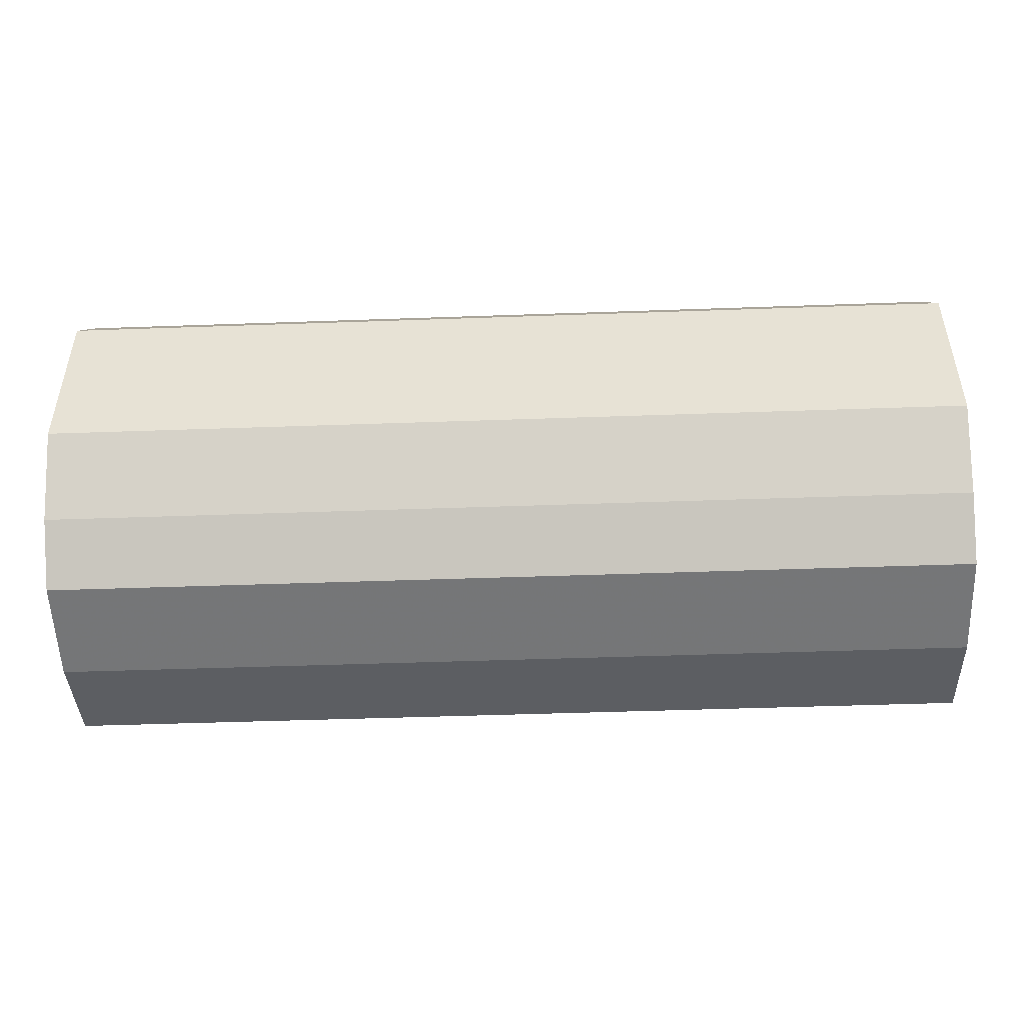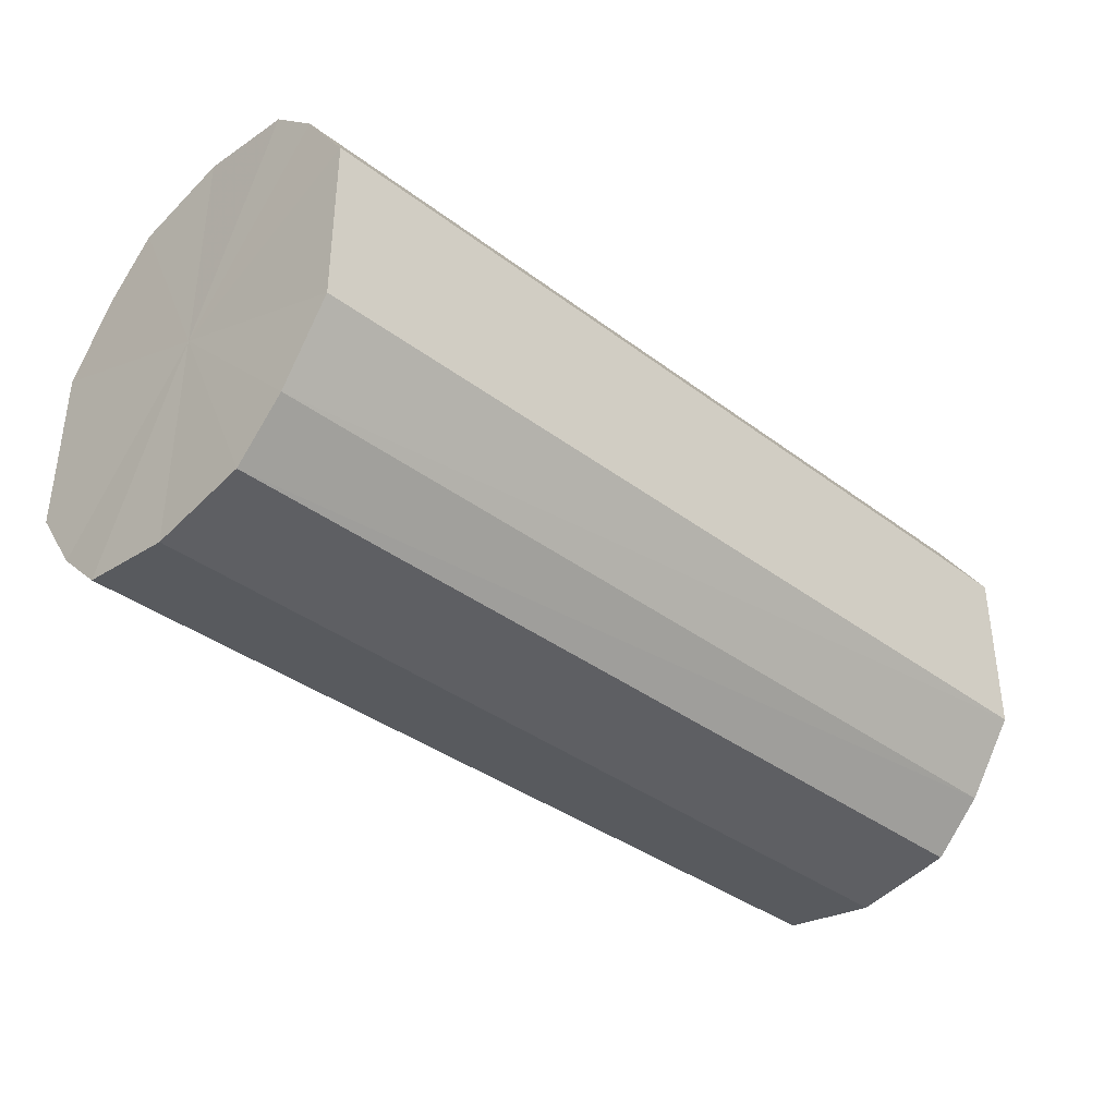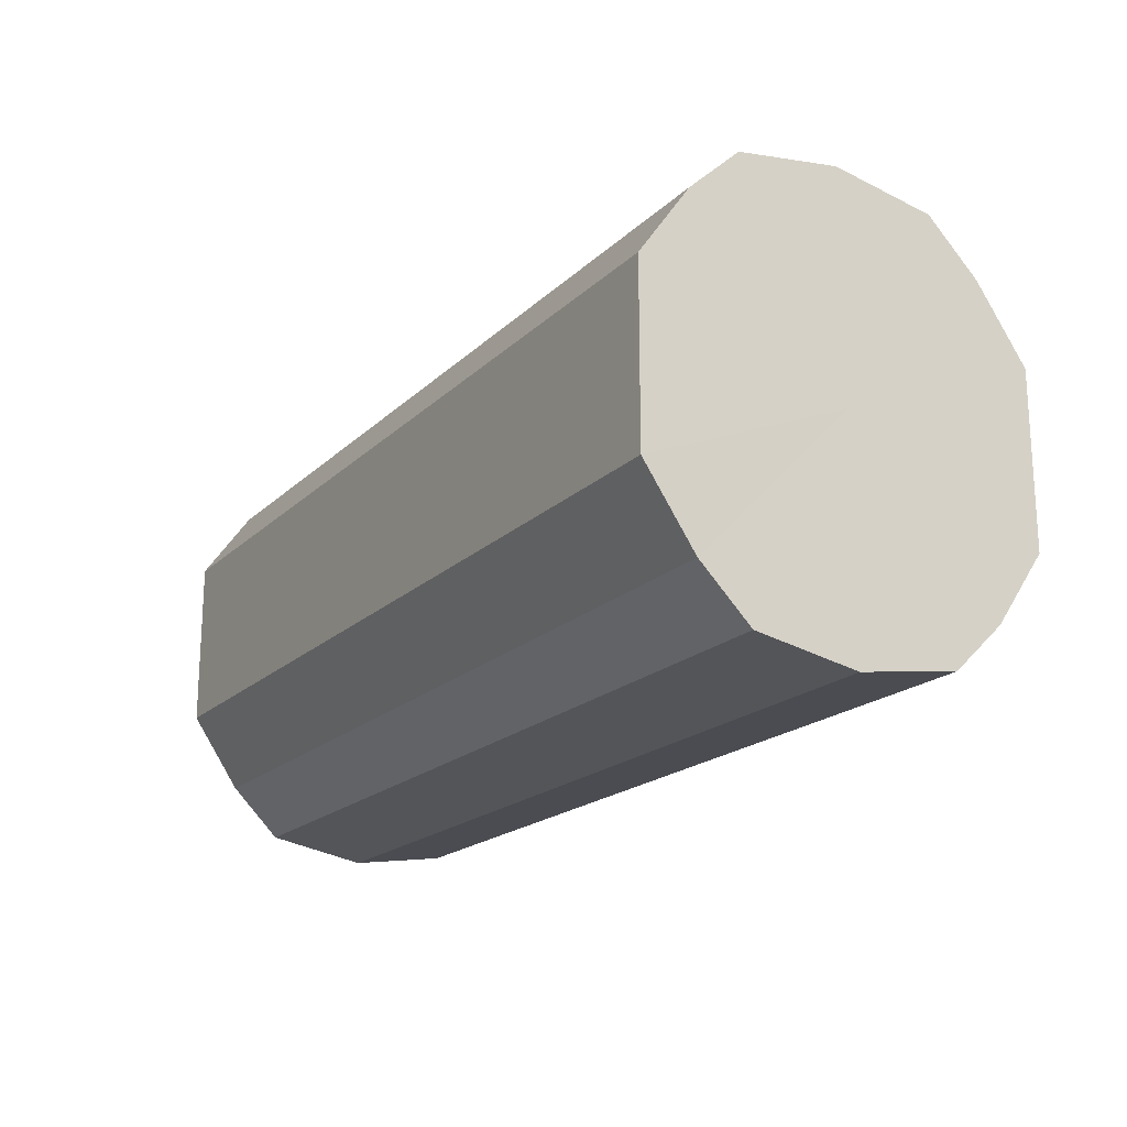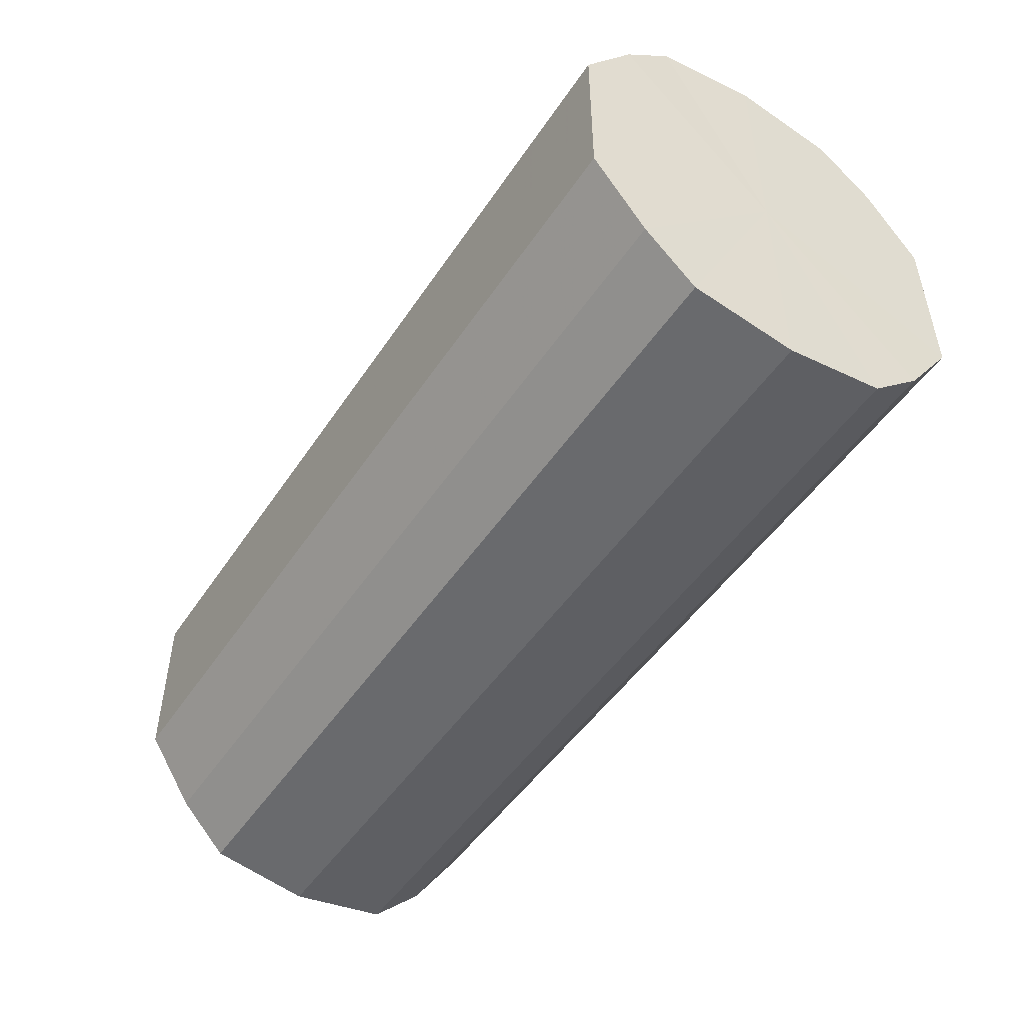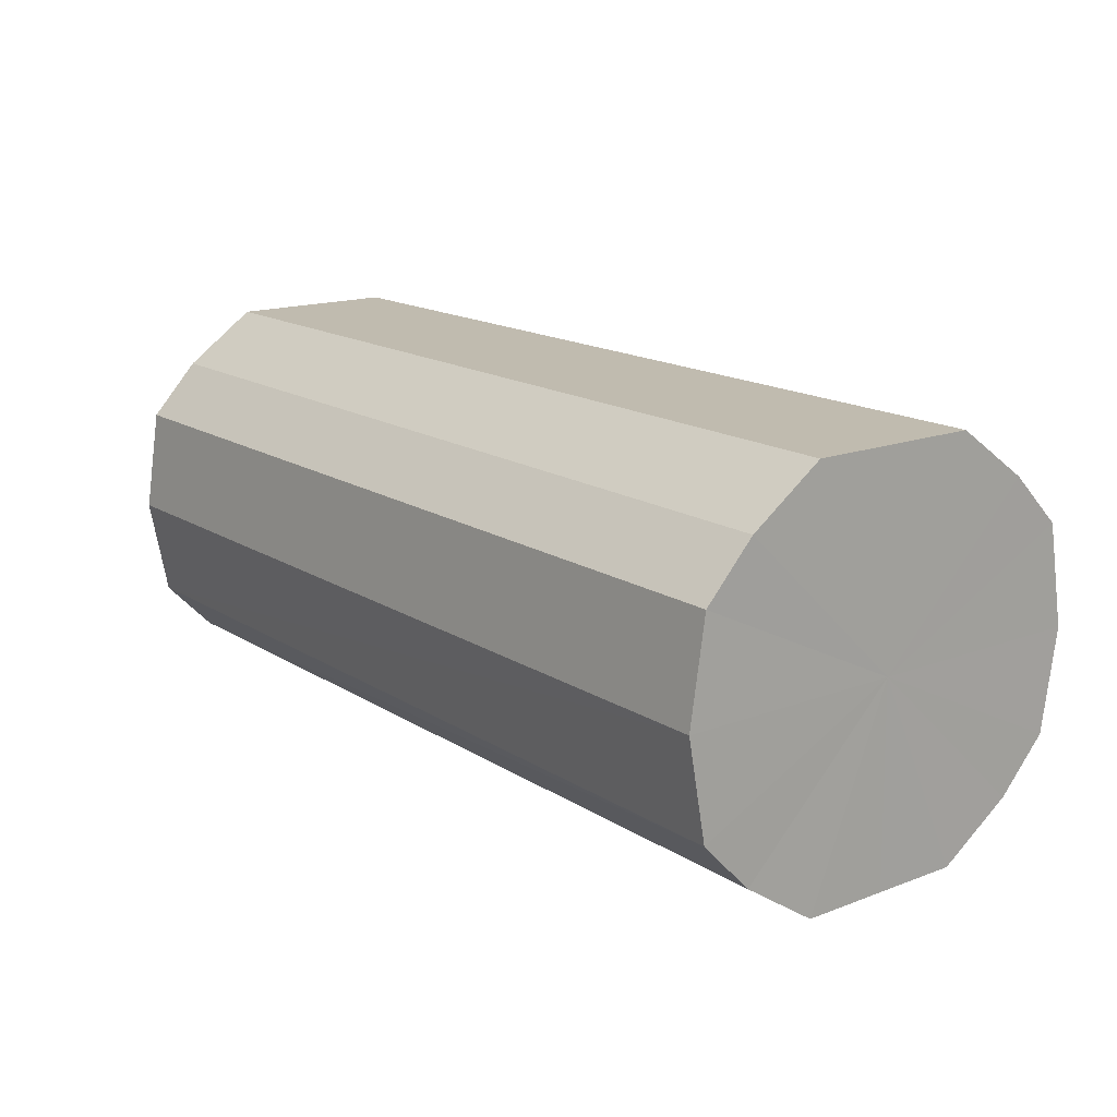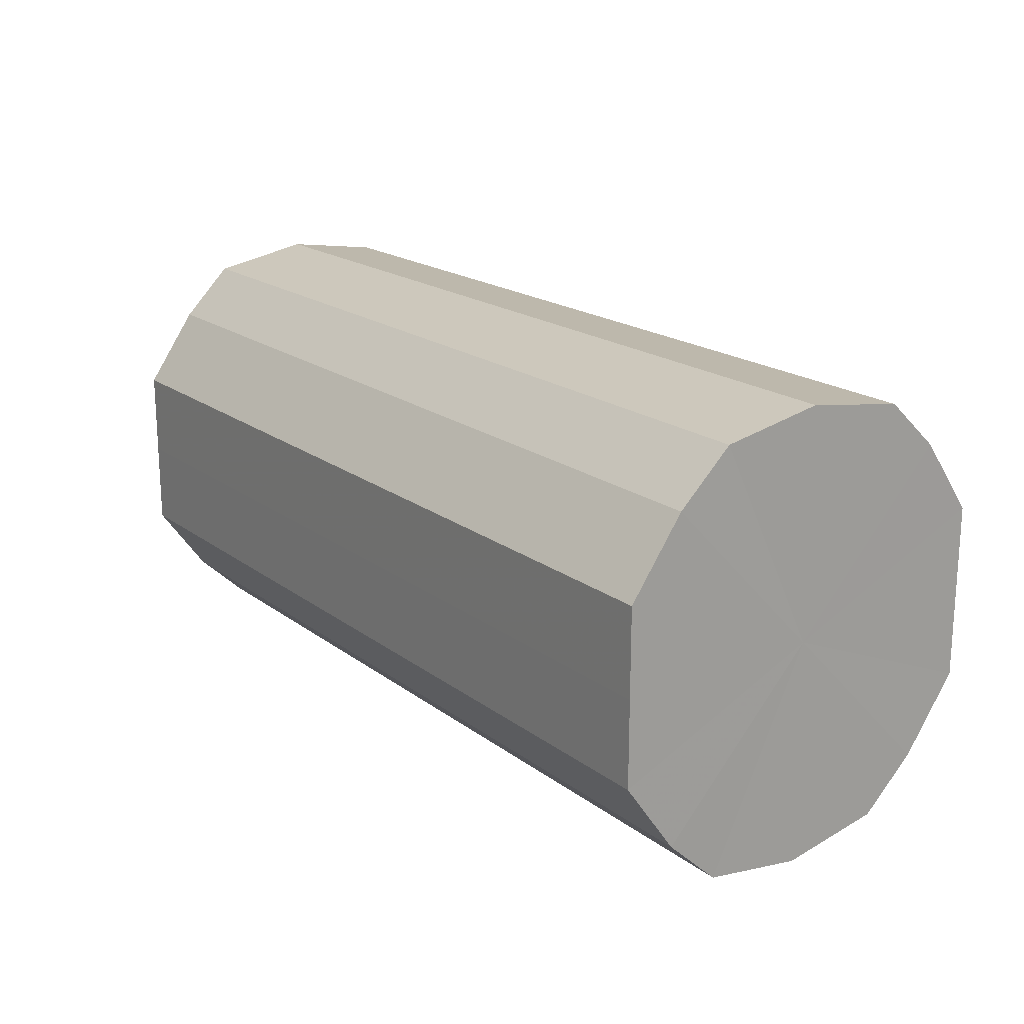
<metadata>
{"format":"obj","ext":"obj","renderer":"f3d","projection":"perspective","resolution":1024,"background":"white","views":[{"elev":-48.2,"azim":-177.7,"up":"+Z"},{"elev":-37.2,"azim":-44.1,"up":"+Z"},{"elev":-19.0,"azim":59.2,"up":"+Z"},{"elev":-48.8,"azim":57.7,"up":"+Z"},{"elev":16.1,"azim":-128.0,"up":"+Y"},{"elev":18.8,"azim":-125.8,"up":"+Z"}]}
</metadata>
<code>
o 26516
v 2201 1897 6.201
v 2201 1897 6.184
v 2201 1897 6.201
v 2201 1897 6.169
v 2201 1897 6.184
v 2201 1897 6.218
v 2201 1897 6.218
v 2201 1897 6.159
v 2201 1897 6.169
v 2201 1897 6.232
v 2201 1897 6.232
v 2201 1897 6.156
v 2201 1897 6.159
v 2201 1897 6.241
v 2201 1897 6.241
v 2201 1897 6.159
v 2201 1897 6.156
v 2201 1897 6.244
v 2201 1897 6.244
v 2201 1897 6.168
v 2201 1897 6.159
v 2201 1897 6.241
v 2201 1897 6.241
v 2201 1897 6.182
v 2201 1897 6.168
v 2201 1897 6.231
v 2201 1897 6.231
v 2201 1897 6.199
v 2201 1897 6.182
v 2201 1897 6.216
v 2201 1897 6.216
v 2201 1897 6.199
v 2201 1897 6.201
v 2201 1897 6.184
v 2201 1897 6.184
v 2201 1897 6.169
v 2201 1897 6.169
v 2201 1897 6.218
v 2201 1897 6.201
v 2201 1897 6.232
v 2201 1897 6.218
v 2201 1897 6.159
v 2201 1897 6.159
v 2201 1897 6.241
v 2201 1897 6.232
v 2201 1897 6.244
v 2201 1897 6.241
v 2201 1897 6.156
v 2201 1897 6.156
v 2201 1897 6.241
v 2201 1897 6.244
v 2201 1897 6.231
v 2201 1897 6.241
v 2201 1897 6.159
v 2201 1897 6.159
v 2201 1897 6.216
v 2201 1897 6.231
v 2201 1897 6.199
v 2201 1897 6.216
v 2201 1897 6.168
v 2201 1897 6.168
v 2201 1897 6.182
v 2201 1897 6.199
v 2201 1897 6.182
v 2201 1897 6.2
v 2201 1897 6.184
v 2201 1897 6.201
v 2201 1897 6.169
v 2201 1897 6.218
v 2201 1897 6.159
v 2201 1897 6.232
v 2201 1897 6.156
v 2201 1897 6.241
v 2201 1897 6.159
v 2201 1897 6.244
v 2201 1897 6.168
v 2201 1897 6.241
v 2201 1897 6.182
v 2201 1897 6.231
v 2201 1897 6.199
v 2201 1897 6.216
v 2201 1897 6.2
v 2201 1897 6.201
v 2201 1897 6.184
v 2201 1897 6.218
v 2201 1897 6.169
v 2201 1897 6.232
v 2201 1897 6.159
v 2201 1897 6.241
v 2201 1897 6.156
v 2201 1897 6.244
v 2201 1897 6.159
v 2201 1897 6.241
v 2201 1897 6.168
v 2201 1897 6.231
v 2201 1897 6.182
v 2201 1897 6.216
v 2201 1897 6.199
f 1 2 3
f 2 4 5
f 6 1 7
f 4 8 9
f 10 6 11
f 8 12 13
f 14 10 15
f 12 16 17
f 18 14 19
f 16 20 21
f 22 18 23
f 20 24 25
f 26 22 27
f 24 28 29
f 30 26 31
f 28 30 32
f 33 34 35
f 35 36 37
f 38 39 33
f 40 41 38
f 37 42 43
f 44 45 40
f 46 47 44
f 43 48 49
f 50 51 46
f 52 53 50
f 49 54 55
f 56 57 52
f 58 59 56
f 55 60 61
f 62 63 58
f 61 64 62
f 65 66 67
f 65 68 66
f 65 67 69
f 65 70 68
f 65 69 71
f 65 72 70
f 65 71 73
f 65 74 72
f 65 73 75
f 65 76 74
f 65 75 77
f 65 78 76
f 65 77 79
f 65 80 78
f 65 79 81
f 65 81 80
f 82 83 84
f 82 85 83
f 82 84 86
f 82 87 85
f 82 86 88
f 82 89 87
f 82 88 90
f 82 91 89
f 82 90 92
f 82 93 91
f 82 92 94
f 82 95 93
f 82 94 96
f 82 97 95
f 82 96 98
f 82 98 97

</code>
